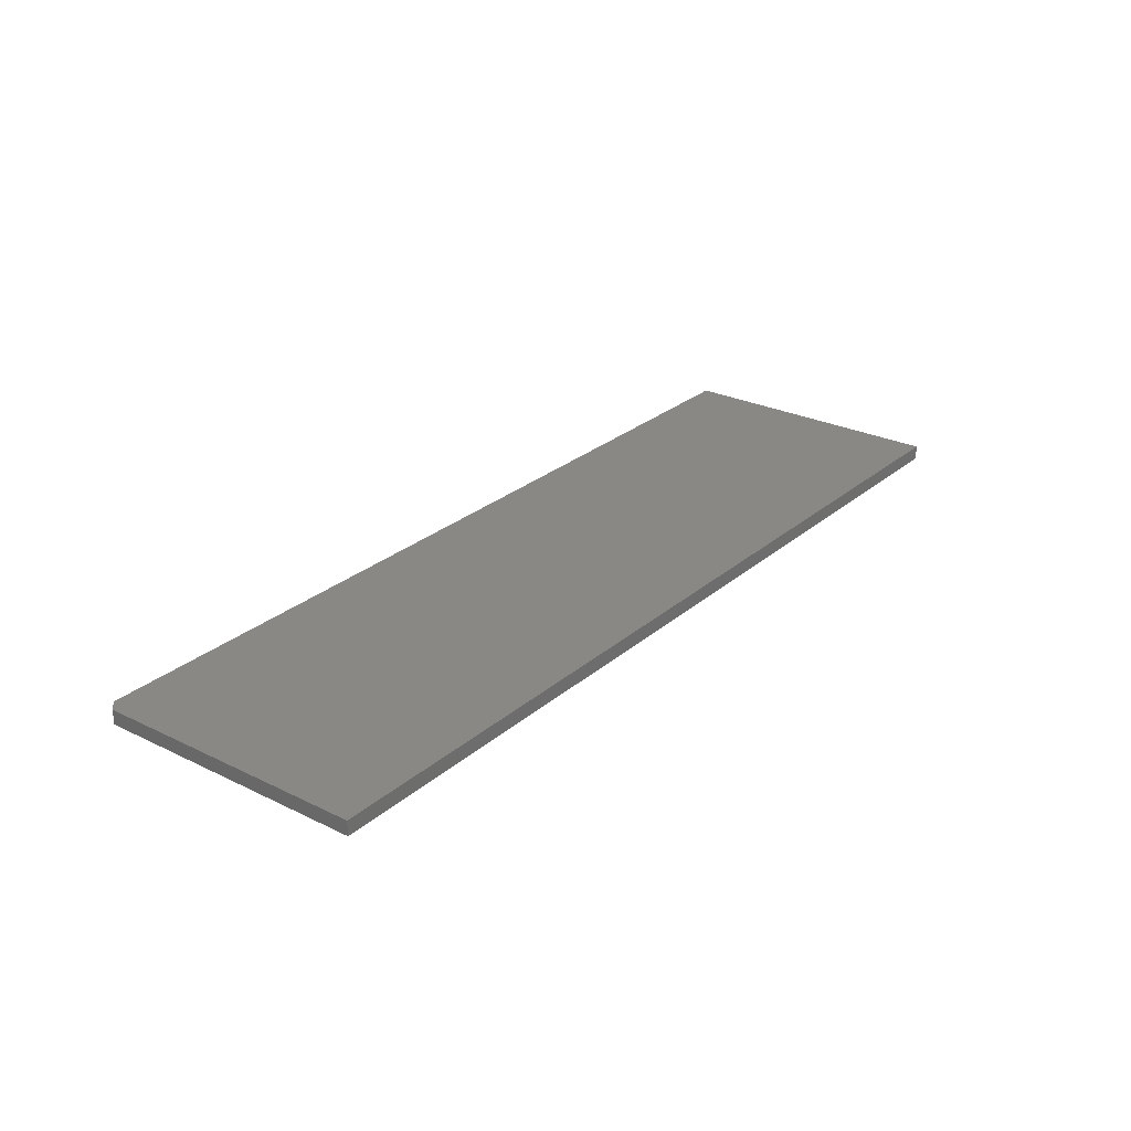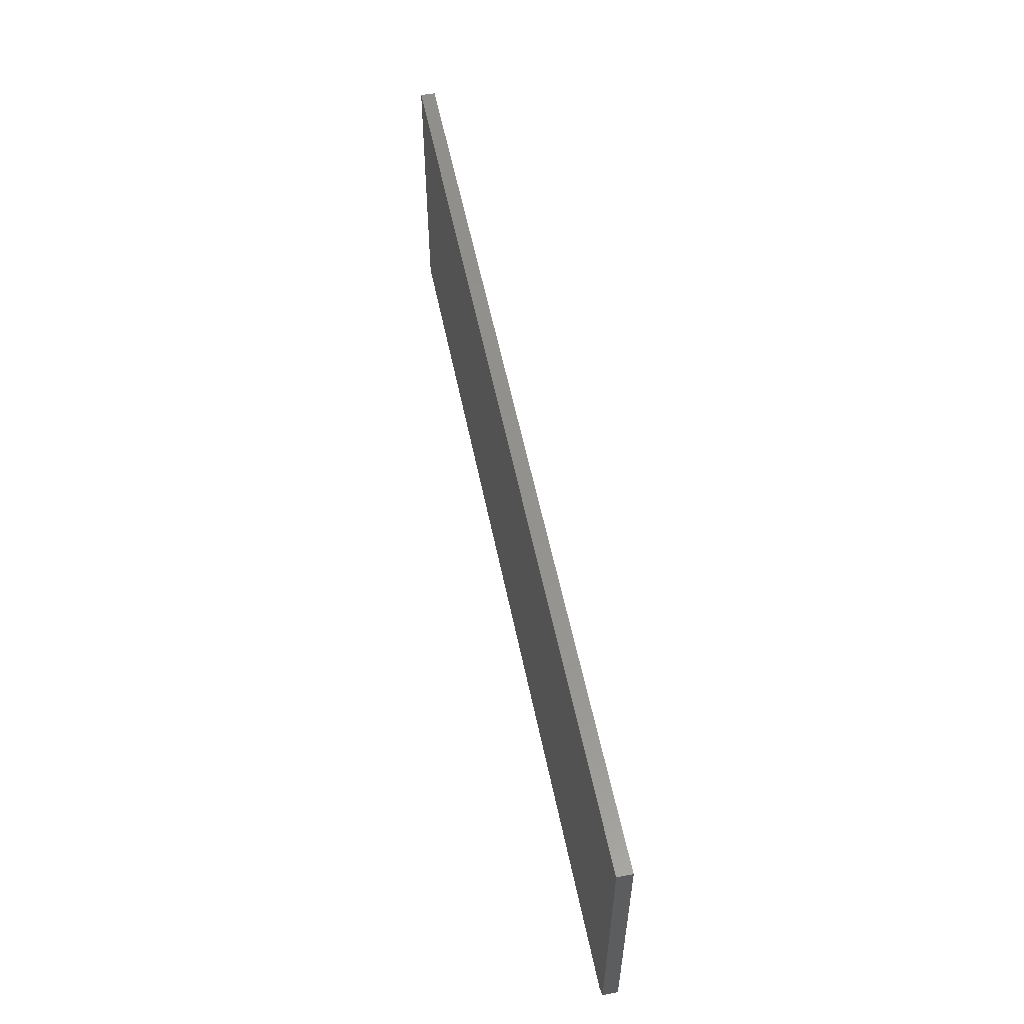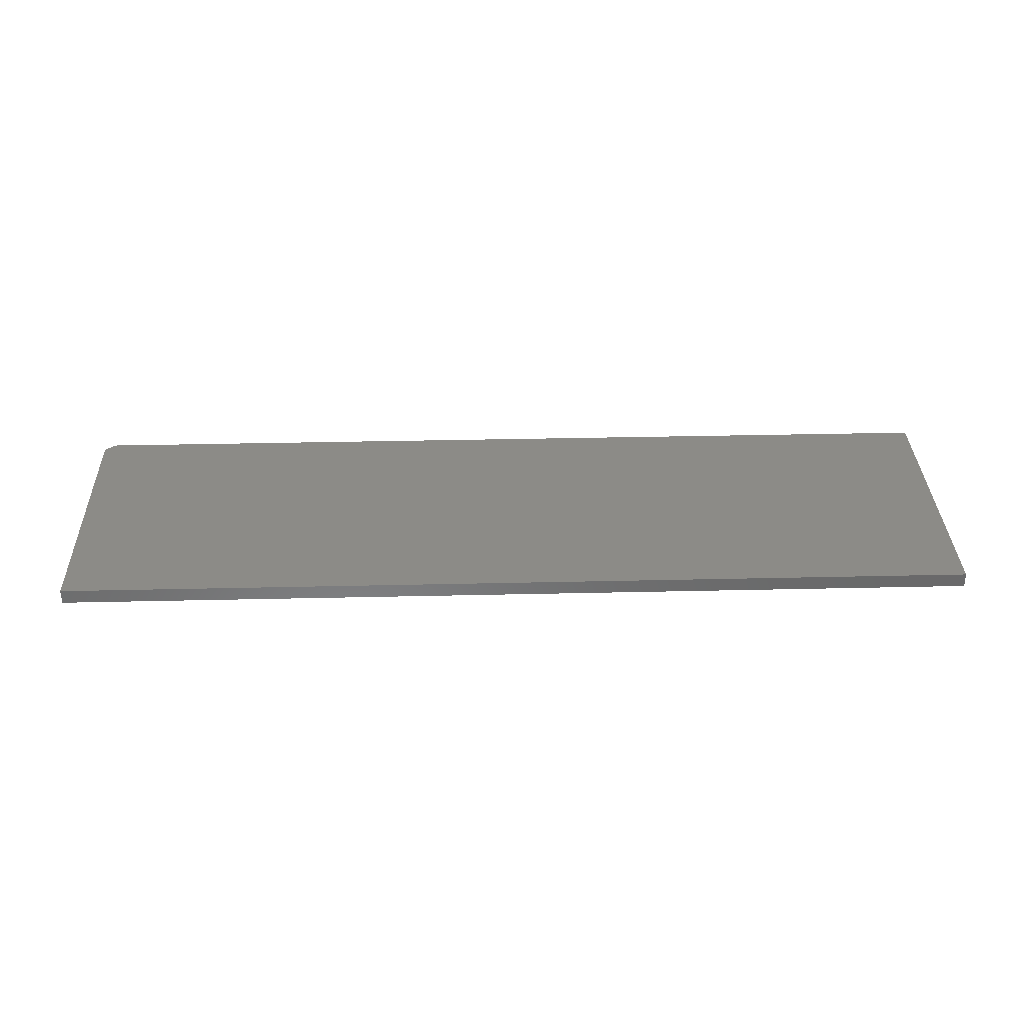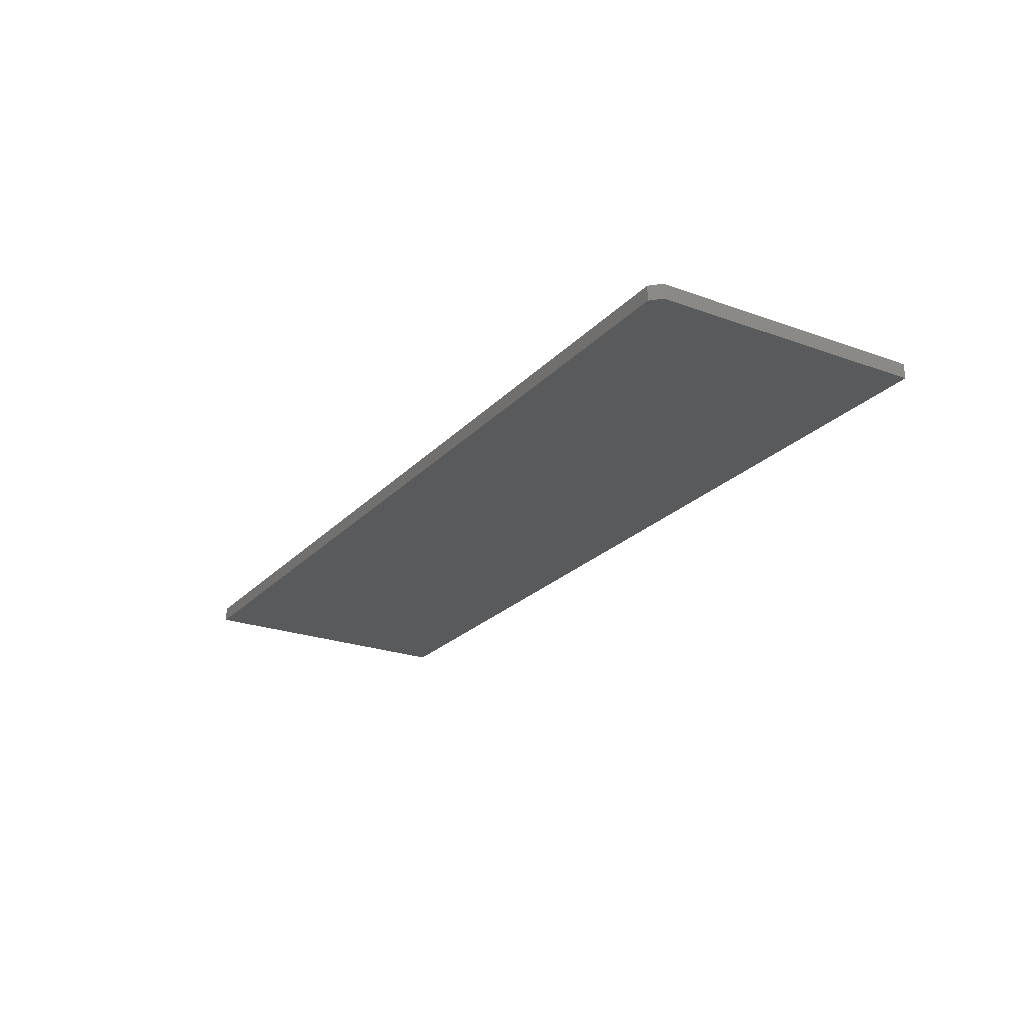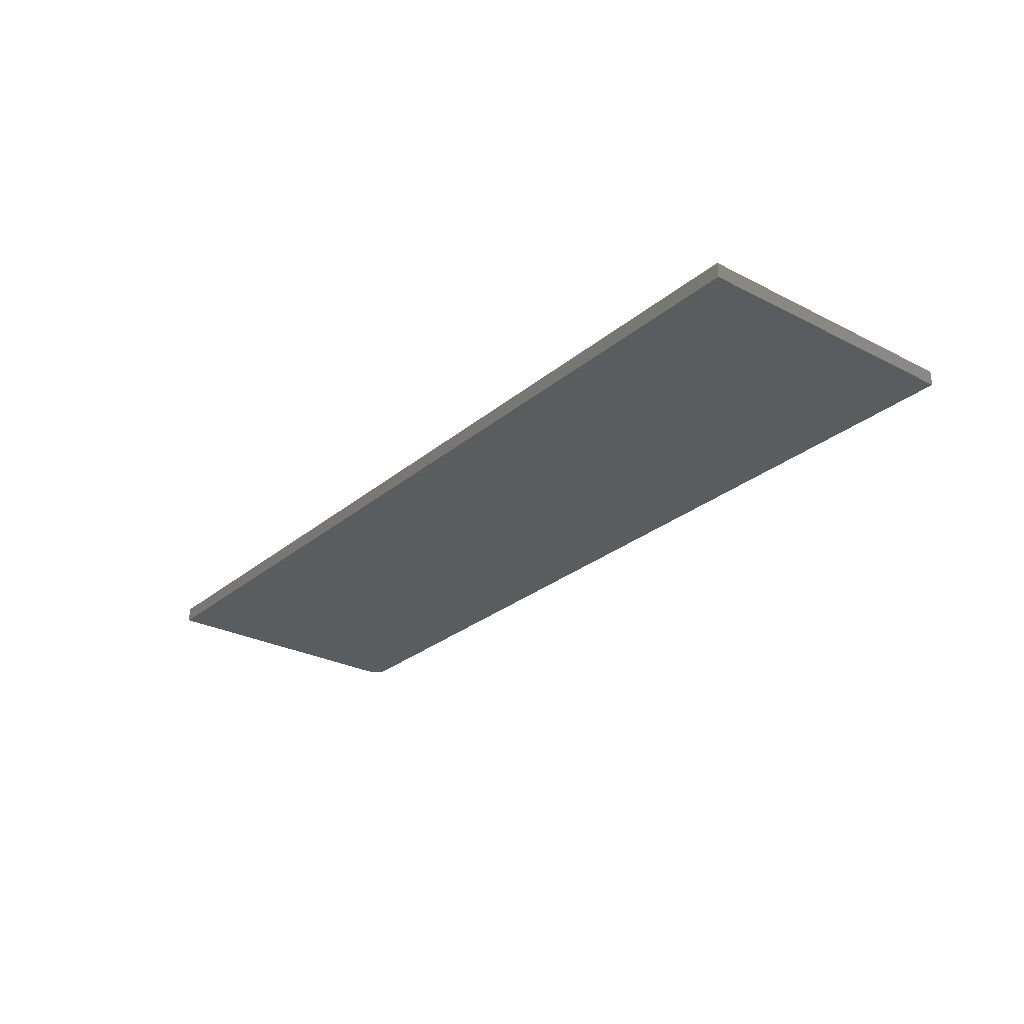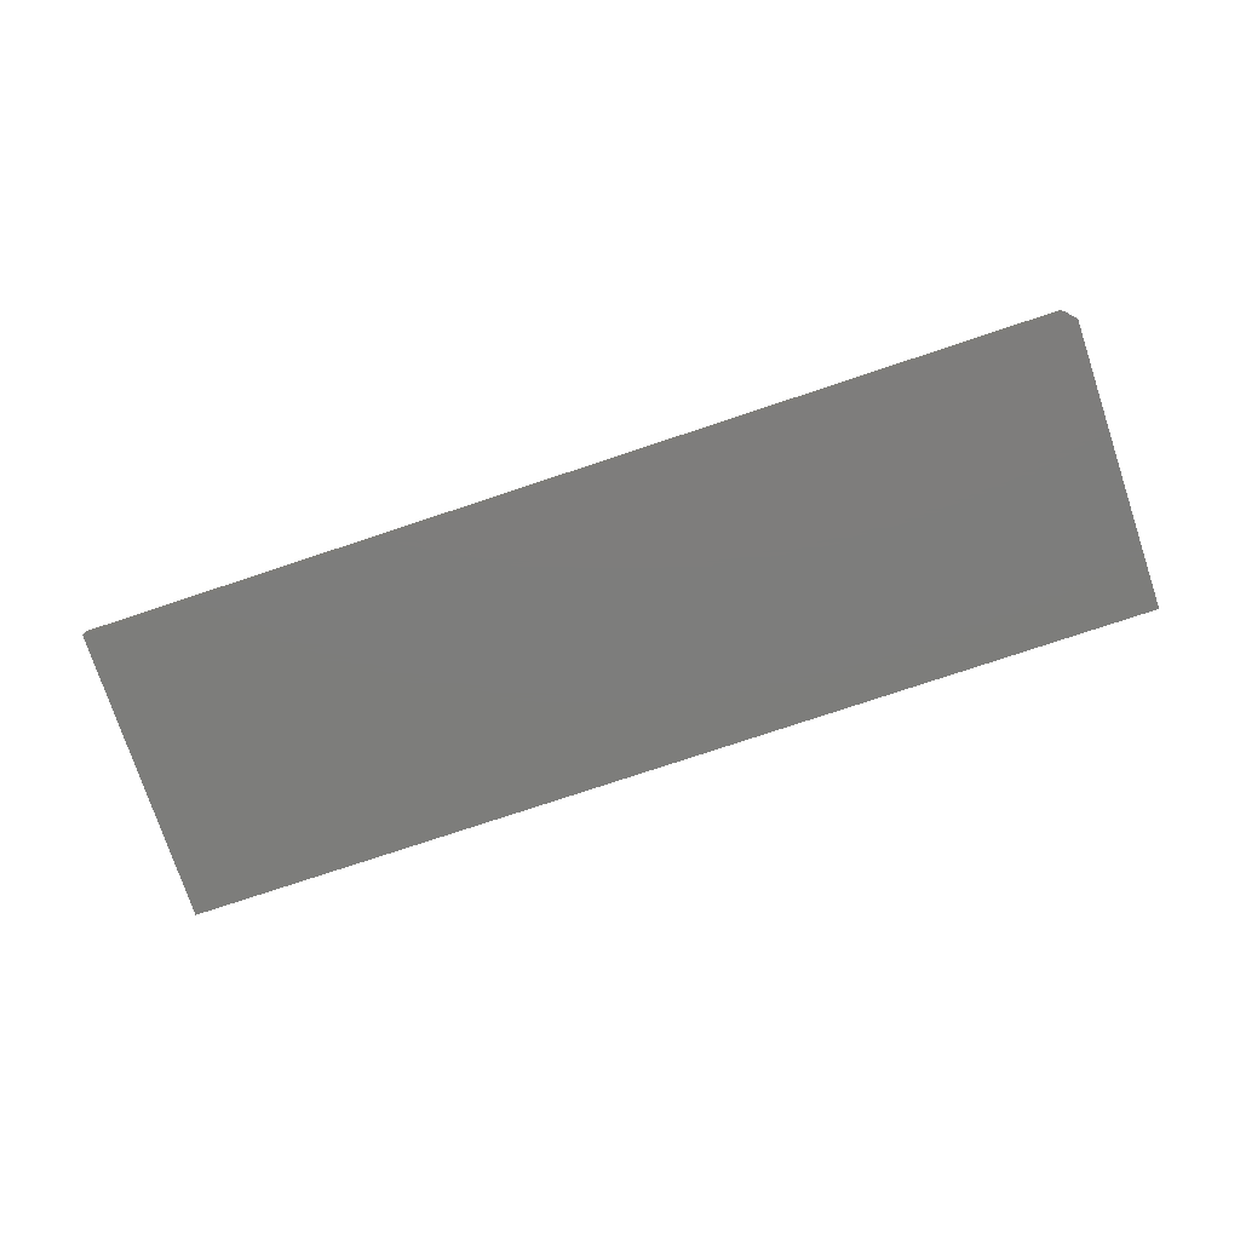
<metadata>
{"format":"stl","ext":"stl","renderer":"f3d","projection":"perspective","resolution":1024,"background":"white","views":[{"elev":26.7,"azim":127.4,"up":"+Z"},{"elev":55.6,"azim":78.6,"up":"+Y"},{"elev":33.7,"azim":178.2,"up":"+Z"},{"elev":-23.7,"azim":58.7,"up":"+Z"},{"elev":-27.5,"azim":-128.4,"up":"+Z"},{"elev":-76.7,"azim":18.4,"up":"+Z"}]}
</metadata>
<code>
# stl→obj: 10 verts, 16 faces
v 0.75 0.1953 0.02344
v -0.7344 0.1953 0.02344
v 0.75 -0.2422 0.02344
v -0.7344 -0.2578 0.02344
v 0.7344 -0.2578 0.02344
v 0.7344 -0.2578 0
v -0.7344 -0.2578 0
v 0.75 -0.2422 0
v -0.7344 0.1953 0
v 0.75 0.1953 0
f 1 2 3
f 3 2 4
f 3 4 5
f 6 7 8
f 8 7 9
f 8 9 10
f 3 8 1
f 1 8 10
f 4 7 5
f 5 7 6
f 6 8 5
f 5 8 3
f 2 9 4
f 4 9 7
f 1 10 2
f 2 10 9

</code>
